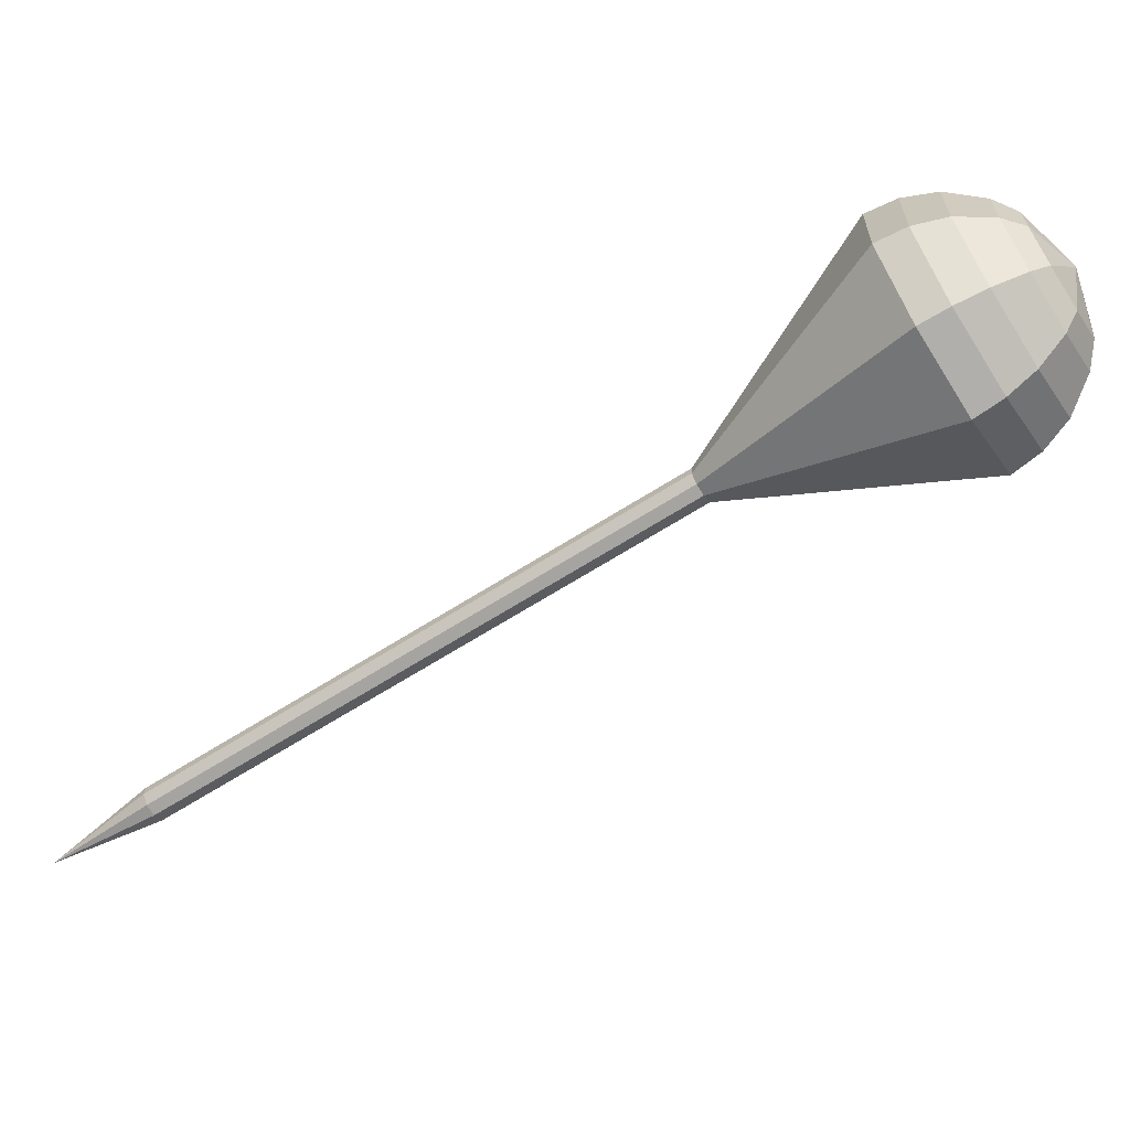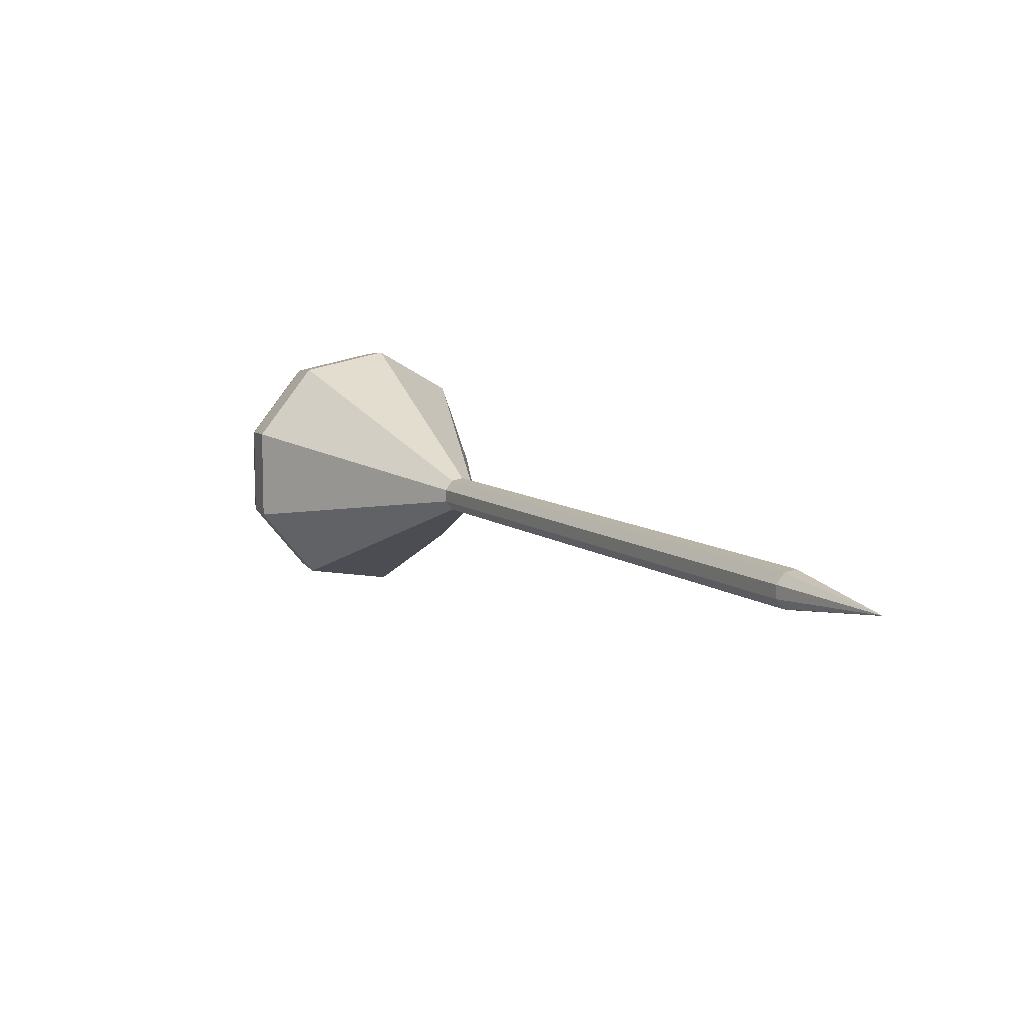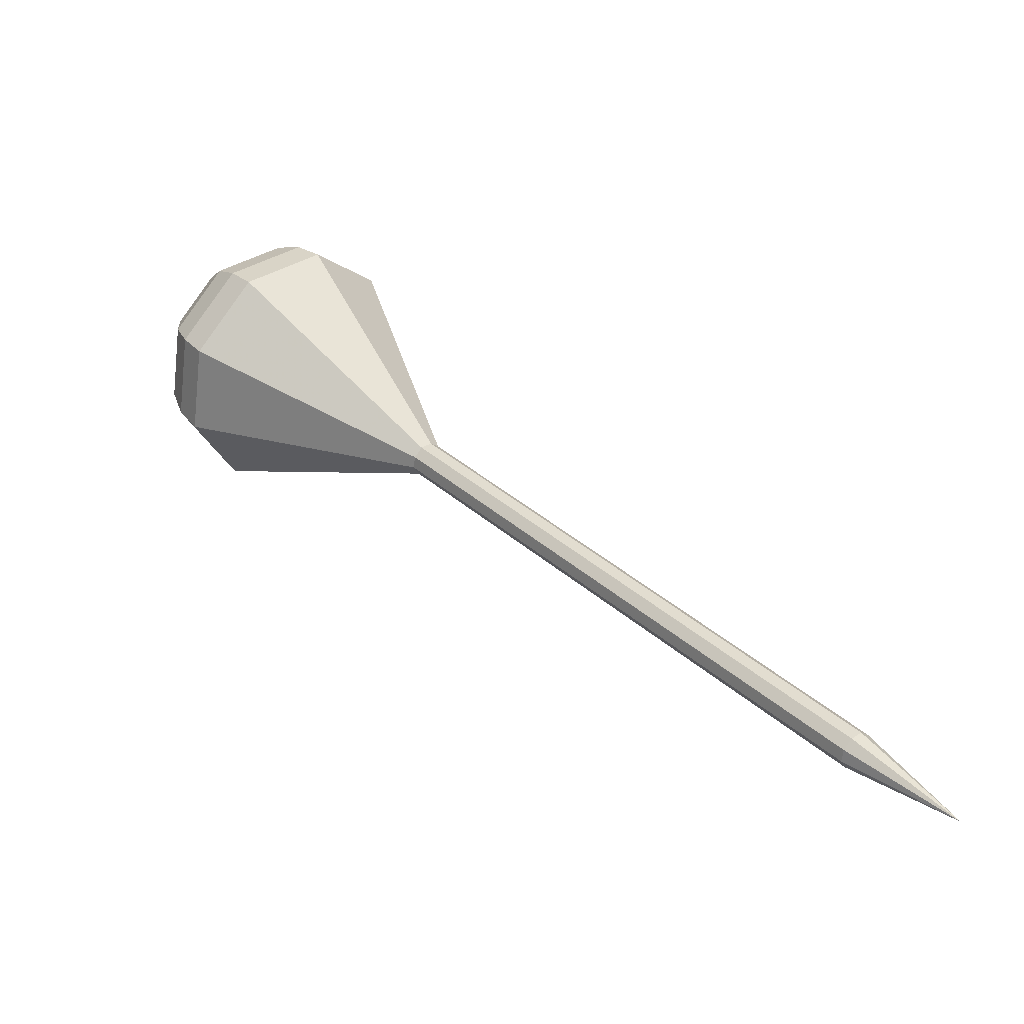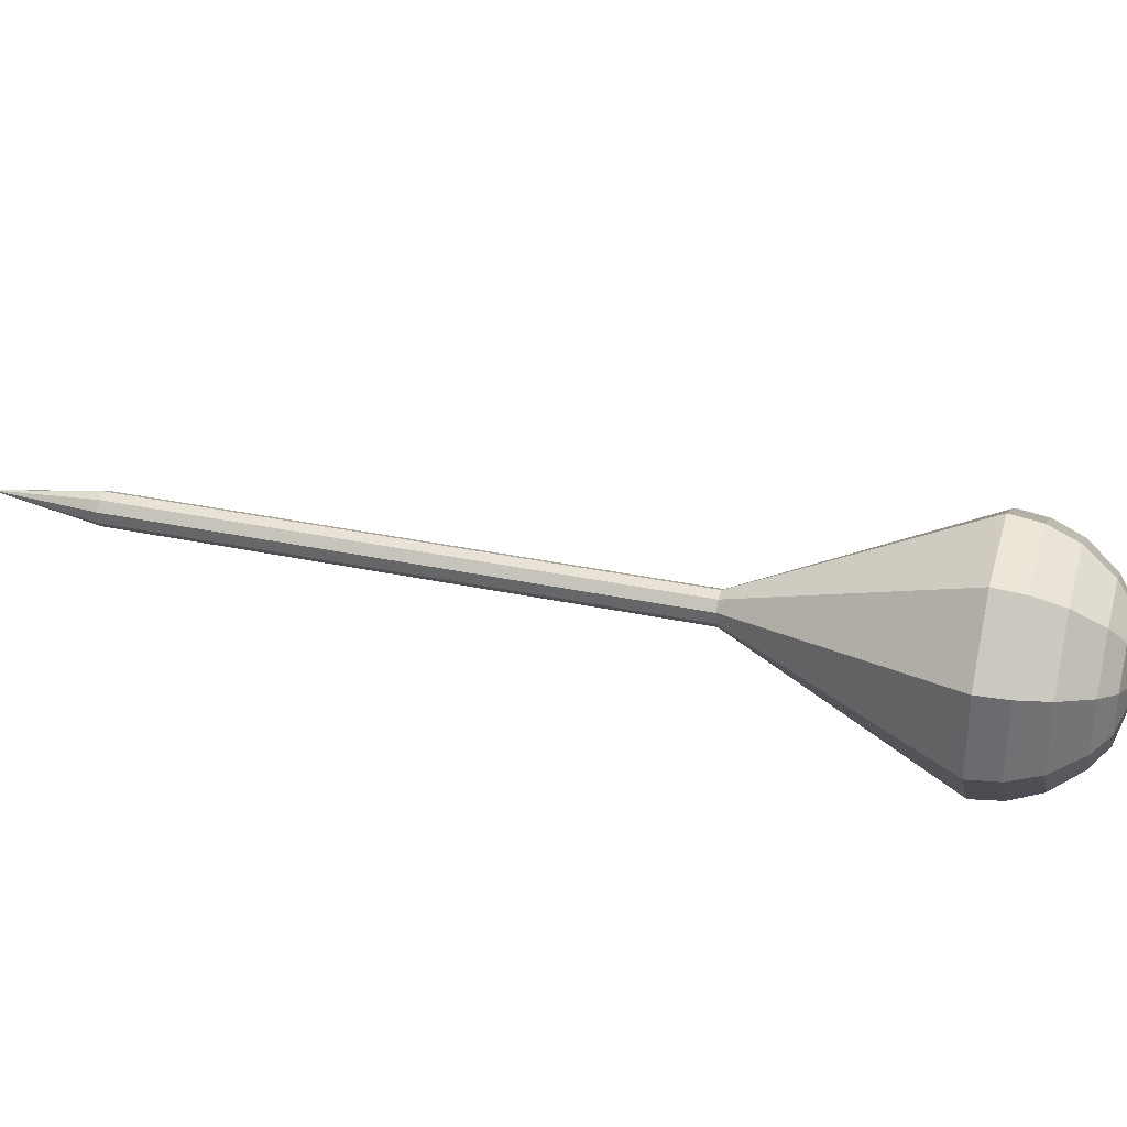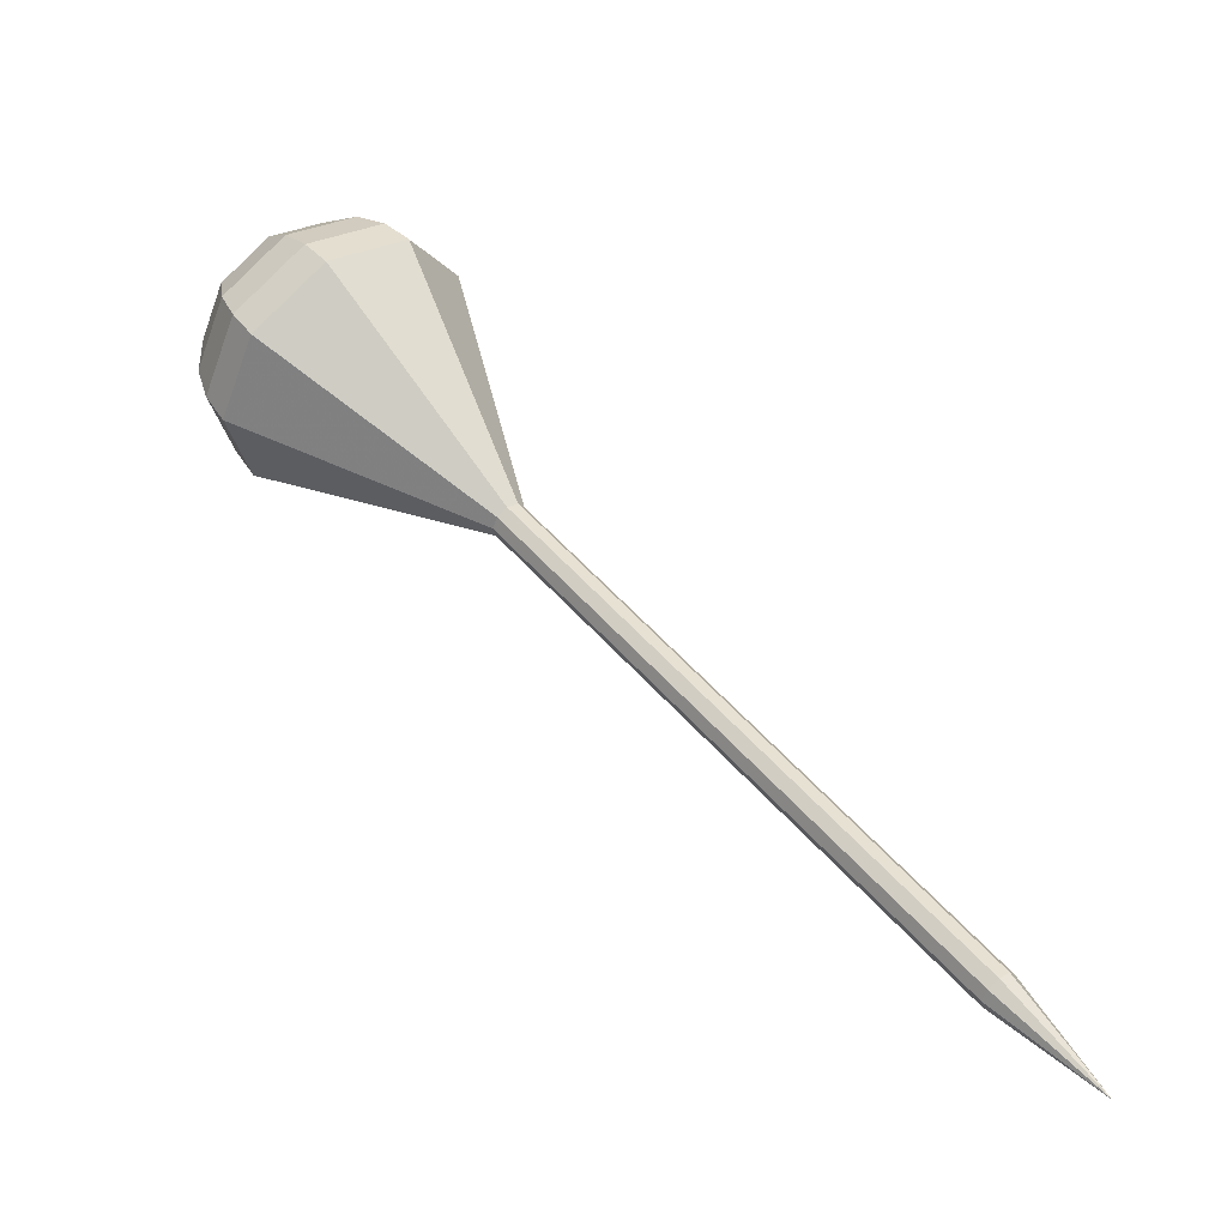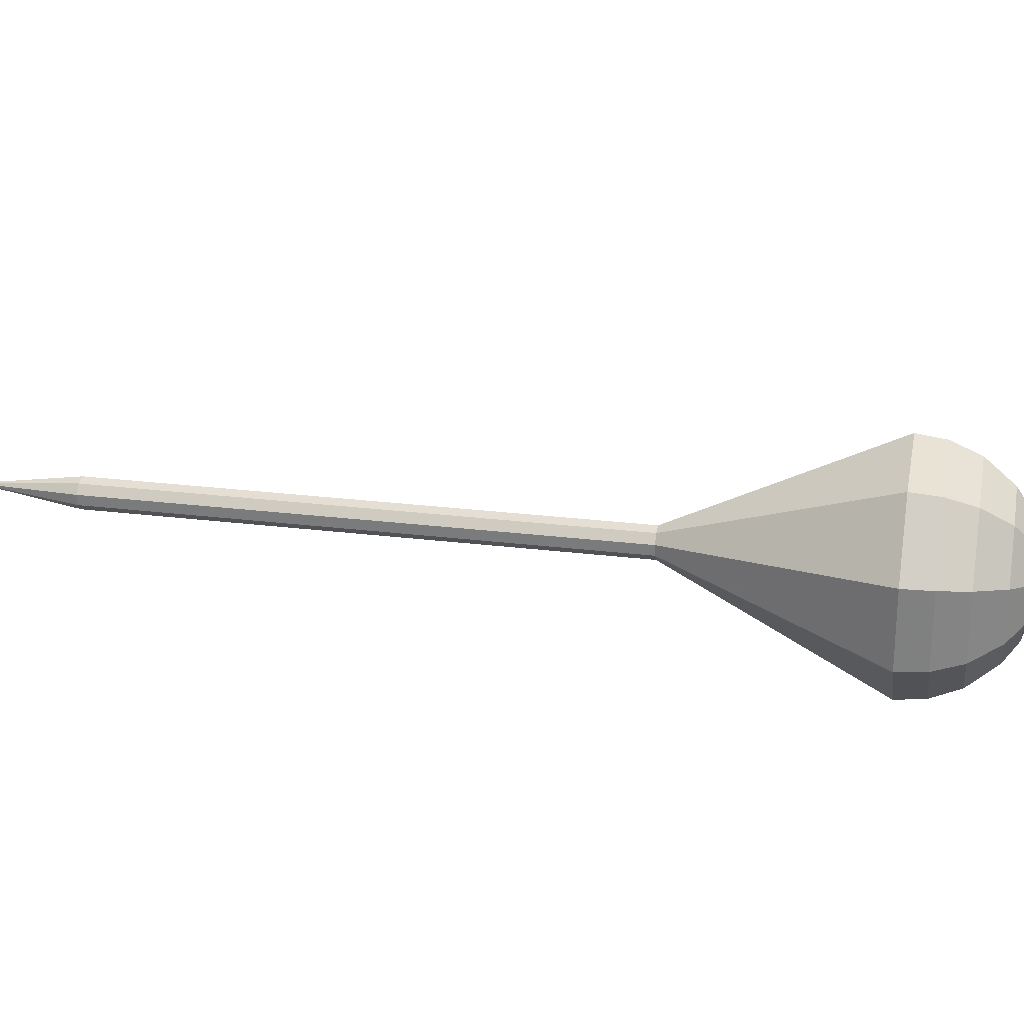
<metadata>
{"format":"obj","ext":"obj","renderer":"f3d","projection":"perspective","resolution":1024,"background":"white","views":[{"elev":-59.3,"azim":-17.2,"up":"+Y"},{"elev":-51.4,"azim":-133.2,"up":"+Z"},{"elev":-54.6,"azim":-175.0,"up":"+Z"},{"elev":42.3,"azim":-33.7,"up":"+Y"},{"elev":-49.5,"azim":171.8,"up":"+Z"},{"elev":36.3,"azim":-38.1,"up":"+Y"}]}
</metadata>
<code>
g tube1
v 159.9 149.4 105.2
v 159.9 149.4 105.2
v 159.9 149.4 105.2
v 159.9 149.4 105.2
v 159.9 149.4 105.2
v 159.9 149.4 105.2
v 159.9 149.4 105.2
v 159.9 149.4 105.2
v 159.9 149.4 105.2
v 159.9 149.4 105.2
v 164.3 148.7 110.4
v 164.8 149 110
v 165 149.6 109.8
v 164.9 150.3 109.8
v 164.5 150.7 110.2
v 163.9 150.6 110.6
v 163.6 150.2 110.9
v 163.5 149.5 111
v 163.8 148.9 110.8
v 164.3 148.7 110.4
v 168.7 149 115.6
v 169.2 149.3 115.2
v 169.4 149.9 115
v 169.3 150.6 115.1
v 168.8 151 115.4
v 168.3 150.9 115.8
v 168 150.5 116.2
v 167.9 149.8 116.3
v 168.2 149.2 116
v 168.7 149 115.6
v 173.1 149.4 120.8
v 173.6 149.6 120.4
v 173.8 150.2 120.2
v 173.7 150.9 120.3
v 173.2 151.3 120.6
v 172.7 151.3 121.1
v 172.4 150.8 121.4
v 172.3 150.1 121.5
v 172.6 149.6 121.3
v 173.1 149.4 120.8
v 177.5 149.7 126.1
v 178 150 125.7
v 178.2 150.6 125.4
v 178.1 151.2 125.5
v 177.6 151.6 125.9
v 177.1 151.6 126.3
v 176.7 151.1 126.6
v 176.7 150.5 126.7
v 177 149.9 126.5
v 177.5 149.7 126.1
v 186.3 150.3 136.5
v 186.8 150.6 136.1
v 187 151.2 135.9
v 186.8 151.9 136
v 186.4 152.3 136.3
v 185.9 152.3 136.8
v 185.5 151.8 137.1
v 185.5 151.1 137.2
v 185.8 150.5 137
v 186.3 150.3 136.5
v 195.6 144.5 147
v 199.1 146.5 143.9
v 200.7 151.1 142.2
v 199.7 156.1 142.8
v 196.4 159.2 145.3
v 192.5 158.9 148.7
v 189.8 155.4 151.2
v 189.5 150.3 151.8
v 191.8 146 150.1
v 195.6 144.5 147
v 196.7 144.8 148.4
v 200.2 146.8 145.4
v 201.8 151.2 143.8
v 200.7 156.1 144.4
v 197.6 159 146.8
v 193.8 158.8 150
v 191.1 155.4 152.5
v 190.8 150.4 153
v 193.1 146.3 151.4
v 196.7 144.8 148.4
v 197.9 145.7 149.9
v 201 147.5 147.2
v 202.4 151.4 145.7
v 201.5 155.7 146.2
v 198.6 158.4 148.4
v 195.3 158.1 151.3
v 192.9 155.1 153.5
v 192.6 150.7 154
v 194.6 147 152.6
v 197.9 145.7 149.9
v 199 147.3 151.3
v 201.3 148.7 149.2
v 202.4 151.7 148.2
v 201.7 155 148.5
v 199.6 157 150.2
v 197 156.8 152.4
v 195.1 154.5 154.1
v 194.9 151.1 154.4
v 196.5 148.3 153.4
v 199 147.3 151.3
v 199.5 148.7 152
v 201.2 149.7 150.5
v 202 151.9 149.7
v 201.5 154.3 150
v 199.9 155.8 151.2
v 198 155.6 152.8
v 196.7 153.9 154
v 196.5 151.5 154.3
v 197.6 149.4 153.5
v 199.5 148.7 152
v 199.8 152.4 152.7
v 199.8 152.4 152.7
v 199.8 152.4 152.7
v 199.8 152.4 152.7
v 199.8 152.4 152.7
v 199.8 152.4 152.7
v 199.8 152.4 152.7
v 199.8 152.4 152.7
v 199.8 152.4 152.7
v 199.8 152.4 152.7
f 1 2 12
f 12 11 1
f 2 3 13
f 13 12 2
f 3 4 14
f 14 13 3
f 4 5 15
f 15 14 4
f 5 6 16
f 16 15 5
f 6 7 17
f 17 16 6
f 7 8 18
f 18 17 7
f 8 9 19
f 19 18 8
f 9 10 20
f 20 19 9
f 11 12 22
f 22 21 11
f 12 13 23
f 23 22 12
f 13 14 24
f 24 23 13
f 14 15 25
f 25 24 14
f 15 16 26
f 26 25 15
f 16 17 27
f 27 26 16
f 17 18 28
f 28 27 17
f 18 19 29
f 29 28 18
f 19 20 30
f 30 29 19
f 21 22 32
f 32 31 21
f 22 23 33
f 33 32 22
f 23 24 34
f 34 33 23
f 24 25 35
f 35 34 24
f 25 26 36
f 36 35 25
f 26 27 37
f 37 36 26
f 27 28 38
f 38 37 27
f 28 29 39
f 39 38 28
f 29 30 40
f 40 39 29
f 31 32 42
f 42 41 31
f 32 33 43
f 43 42 32
f 33 34 44
f 44 43 33
f 34 35 45
f 45 44 34
f 35 36 46
f 46 45 35
f 36 37 47
f 47 46 36
f 37 38 48
f 48 47 37
f 38 39 49
f 49 48 38
f 39 40 50
f 50 49 39
f 41 42 52
f 52 51 41
f 42 43 53
f 53 52 42
f 43 44 54
f 54 53 43
f 44 45 55
f 55 54 44
f 45 46 56
f 56 55 45
f 46 47 57
f 57 56 46
f 47 48 58
f 58 57 47
f 48 49 59
f 59 58 48
f 49 50 60
f 60 59 49
f 51 52 62
f 62 61 51
f 52 53 63
f 63 62 52
f 53 54 64
f 64 63 53
f 54 55 65
f 65 64 54
f 55 56 66
f 66 65 55
f 56 57 67
f 67 66 56
f 57 58 68
f 68 67 57
f 58 59 69
f 69 68 58
f 59 60 70
f 70 69 59
f 61 62 72
f 72 71 61
f 62 63 73
f 73 72 62
f 63 64 74
f 74 73 63
f 64 65 75
f 75 74 64
f 65 66 76
f 76 75 65
f 66 67 77
f 77 76 66
f 67 68 78
f 78 77 67
f 68 69 79
f 79 78 68
f 69 70 80
f 80 79 69
f 71 72 82
f 82 81 71
f 72 73 83
f 83 82 72
f 73 74 84
f 84 83 73
f 74 75 85
f 85 84 74
f 75 76 86
f 86 85 75
f 76 77 87
f 87 86 76
f 77 78 88
f 88 87 77
f 78 79 89
f 89 88 78
f 79 80 90
f 90 89 79
f 81 82 92
f 92 91 81
f 82 83 93
f 93 92 82
f 83 84 94
f 94 93 83
f 84 85 95
f 95 94 84
f 85 86 96
f 96 95 85
f 86 87 97
f 97 96 86
f 87 88 98
f 98 97 87
f 88 89 99
f 99 98 88
f 89 90 100
f 100 99 89
f 91 92 102
f 102 101 91
f 92 93 103
f 103 102 92
f 93 94 104
f 104 103 93
f 94 95 105
f 105 104 94
f 95 96 106
f 106 105 95
f 96 97 107
f 107 106 96
f 97 98 108
f 108 107 97
f 98 99 109
f 109 108 98
f 99 100 110
f 110 109 99
f 101 102 112
f 112 111 101
f 102 103 113
f 113 112 102
f 103 104 114
f 114 113 103
f 104 105 115
f 115 114 104
f 105 106 116
f 116 115 105
f 106 107 117
f 117 116 106
f 107 108 118
f 118 117 107
f 108 109 119
f 119 118 108
f 109 110 120
f 120 119 109
g

</code>
